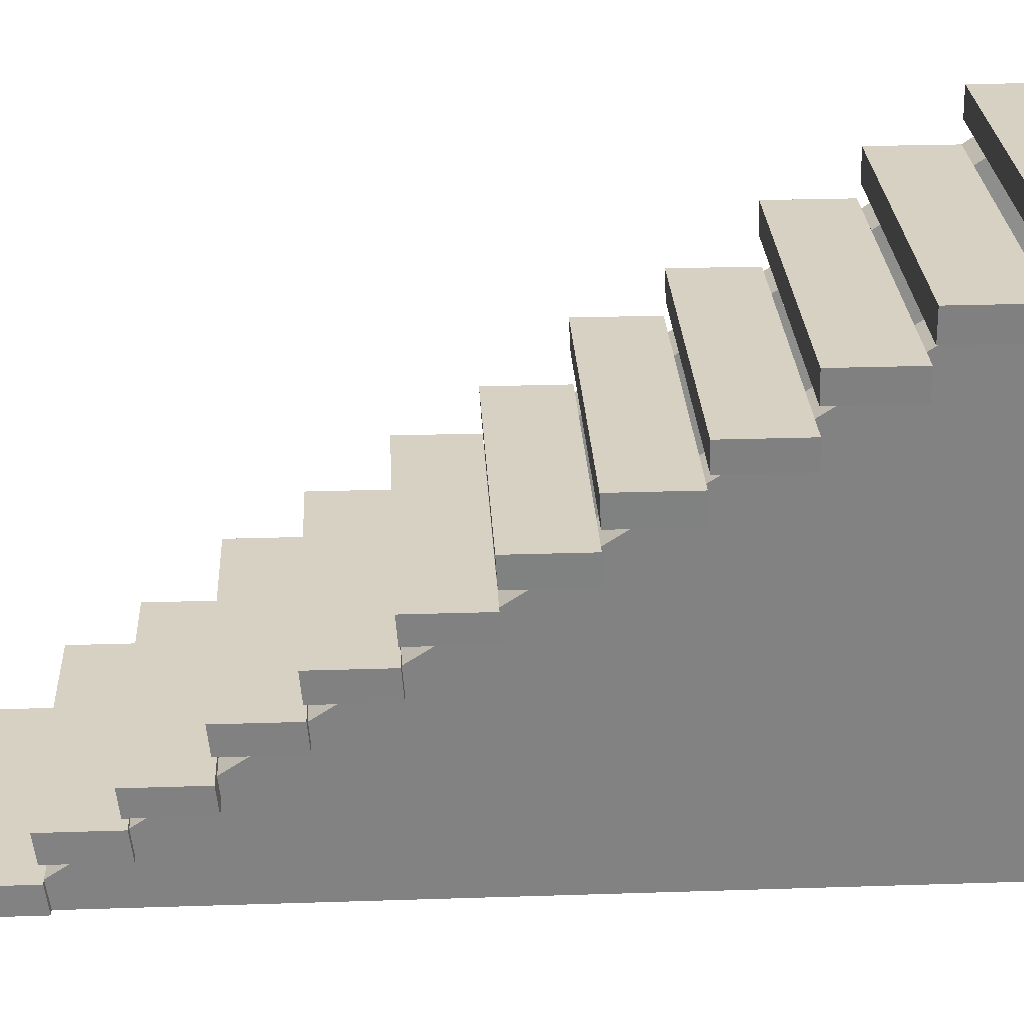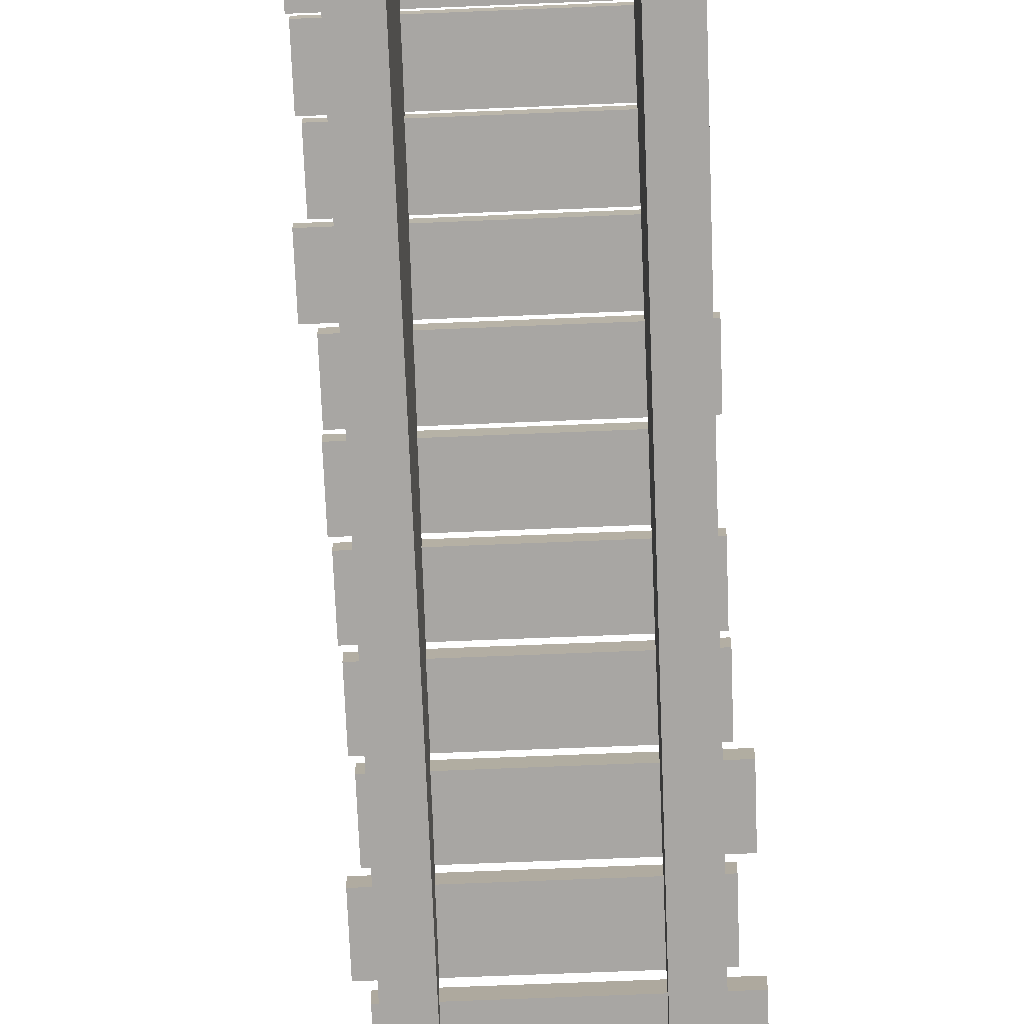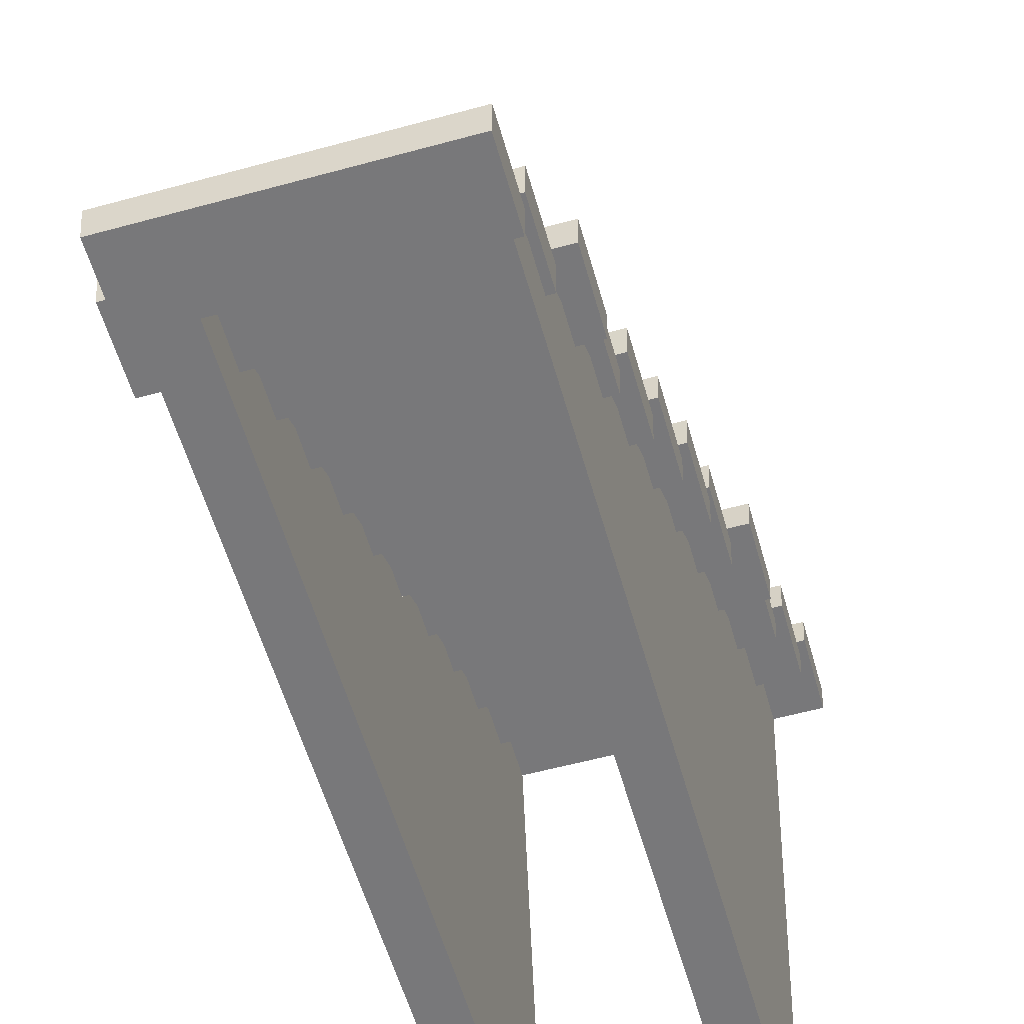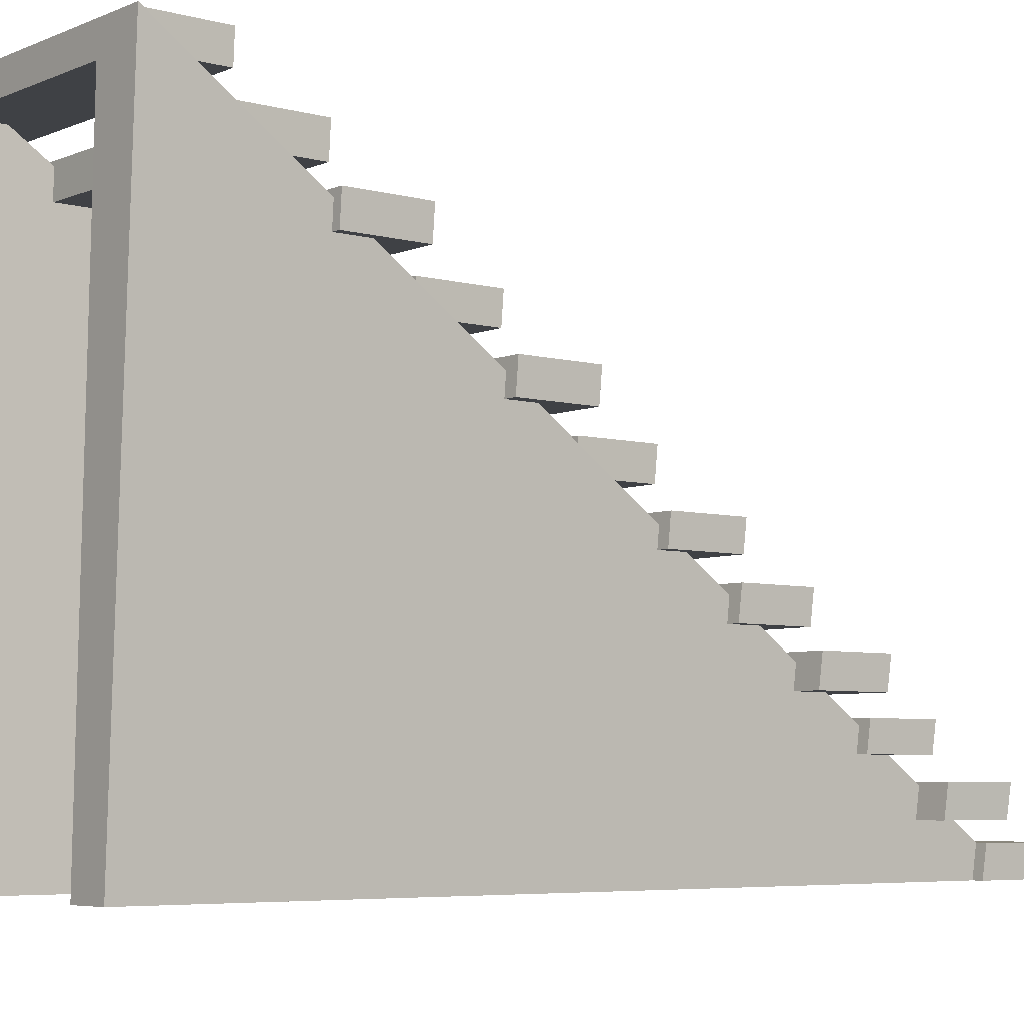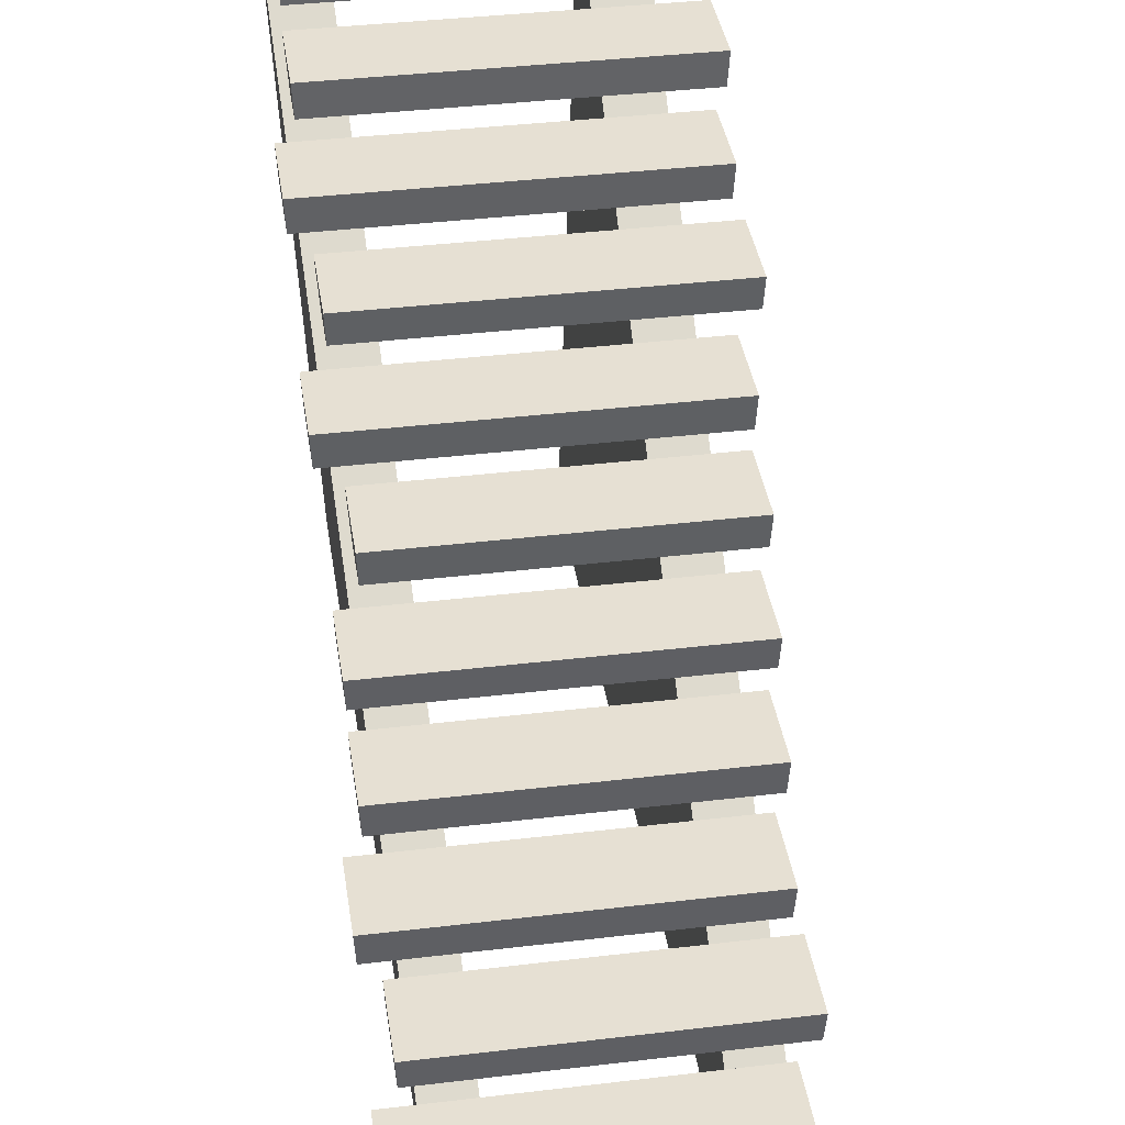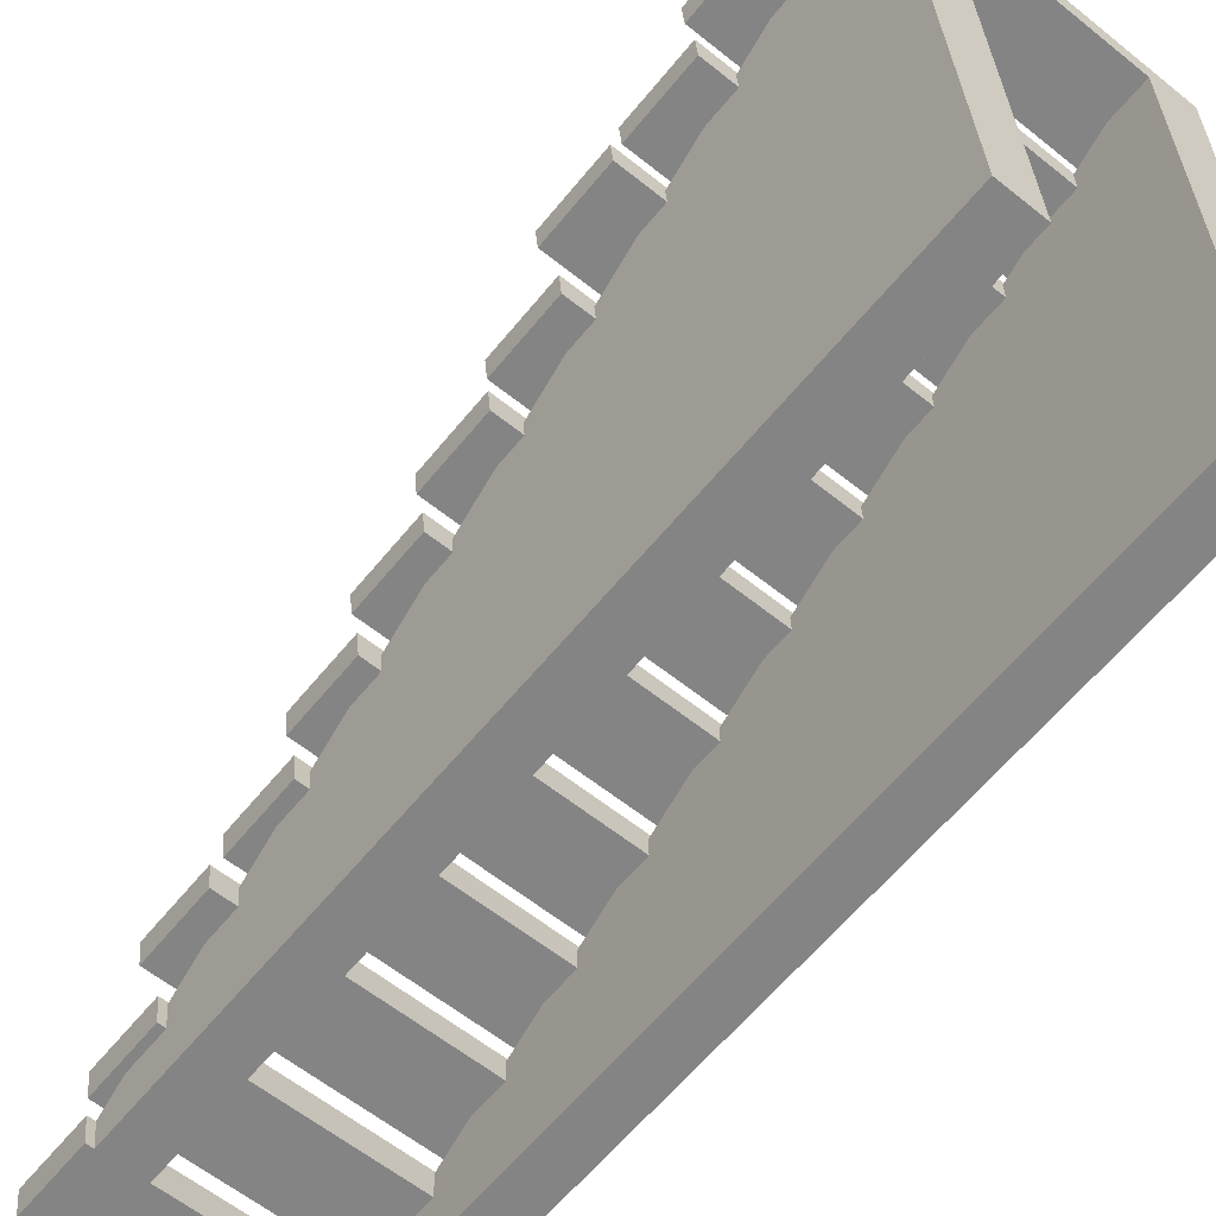
<metadata>
{"format":"obj","ext":"obj","renderer":"f3d","projection":"perspective","resolution":1024,"background":"white","views":[{"elev":27.1,"azim":-92.9,"up":"+Y"},{"elev":-74.3,"azim":2.3,"up":"+Y"},{"elev":-57.6,"azim":-164.2,"up":"+Y"},{"elev":-5.7,"azim":50.8,"up":"+Y"},{"elev":38.3,"azim":171.4,"up":"+Y"},{"elev":-61.5,"azim":-39.1,"up":"+Y"}]}
</metadata>
<code>
v -19.58 5.201 -0.6824
v 26.45 5.201 -0.6824
v -19.35 1e-06 0
v 26.19 1e-06 0
v 26.45 5.201 12.13
v -19.58 5.201 12.13
v -19.35 1e-06 12.75
v 26.19 1e-06 12.75
v -19.95 13.75 24.01
v -19.72 8.463 24.58
v -19.95 13.75 11.1
v -19.72 8.463 11.74
v 29.92 8.463 24.58
v 30.21 13.75 24.01
v 29.92 8.463 11.74
v 30.21 13.75 11.1
v -22.91 22.29 23.07
v 27.27 22.29 23.07
v -22.68 17.41 23.61
v 27.04 17.41 23.61
v 27.27 22.29 36.07
v -22.91 22.29 36.07
v -22.68 17.41 36.55
v 27.04 17.41 36.55
v -21.54 30.84 35.23
v 30.46 30.84 35.23
v -21.31 25.64 35.74
v 30.18 25.64 35.74
v 30.46 30.84 48.32
v -21.54 30.84 48.32
v -21.31 25.64 48.78
v 30.18 25.64 48.78
v -22.99 39.39 60.76
v -22.74 34.1 61.16
v -22.99 39.39 47.57
v -22.74 34.1 48.04
v 28 34.1 61.16
v 28.26 39.39 60.76
v 28 34.1 48.04
v 28.26 39.39 47.57
v -24.15 47.94 60.11
v 28.52 47.94 60.11
v -23.91 43.05 60.48
v 28.29 43.05 60.48
v 28.52 47.94 73.38
v -24.15 47.94 73.38
v -23.91 43.05 73.71
v 28.29 43.05 73.71
v 17.29 5.201 12.13
v 24.56 5.201 12.13
v 17.13 4e-06 12.75
v 24.32 4e-06 12.75
v 28.77 99.53 153.1
v 20.13 99.53 153.1
v 17.13 0 153.1
v 24.32 0 153.1
v -18.35 5.201 12.13
v -11.08 5.201 12.13
v -18.13 4e-06 12.75
v -10.94 4e-06 12.75
v -13.59 99.53 153.1
v -22.23 99.53 153.1
v -18.13 0 153.1
v -10.94 0 153.1
v -18.13 3e-06 30.29
v -21.72 87.09 153.1
v 28.21 87.09 153.1
v 24.32 3e-06 30.29
v -25.36 56.8 72.8
v 25.41 56.8 72.8
v -25.1 51.6 73.14
v 25.19 51.6 73.14
v 25.41 56.8 86.18
v -25.36 56.8 86.18
v -25.1 51.6 86.46
v 25.19 51.6 86.46
v -25.78 65.34 99.18
v -25.52 60.06 99.41
v -25.78 65.34 85.71
v -25.52 60.06 86
v 29.21 60.06 99.41
v 29.46 65.34 99.18
v 29.21 60.06 86
v 29.46 65.34 85.71
v -29.06 73.89 98.81
v 26.13 73.89 98.81
v -28.79 69 99.02
v 25.93 69 99.02
v 26.13 73.89 112.4
v -29.06 73.89 112.4
v -28.79 69 112.5
v 25.93 69 112.5
v -27.57 82.44 112.1
v 29.54 82.44 112.1
v -27.3 77.24 112.3
v 29.29 77.24 112.3
v 29.54 82.44 125.7
v -27.57 82.44 125.7
v -27.3 77.24 125.9
v 29.29 77.24 125.9
v -29.17 90.98 139.3
v -28.89 85.7 139.4
v -29.17 90.98 125.6
v -28.89 85.7 125.7
v 26.8 85.7 139.4
v 27.02 90.98 139.3
v 26.8 85.7 125.7
v 27.02 90.98 125.6
v -30.46 99.53 139.2
v 27.22 99.53 139.2
v -30.19 94.64 139.3
v 27.01 94.64 139.3
v 27.22 99.53 153.1
v -30.46 99.53 153.1
v -30.19 94.64 153.1
v 27.01 94.64 153.1
f 1 2 4 3
f 6 5 2 1
f 3 7 6 1
f 3 4 8 7
f 5 8 4 2
f 8 5 6 7
f 11 12 10 9
f 14 13 15 16
f 9 10 13 14
f 10 12 15 13
f 12 11 16 15
f 11 9 14 16
f 17 18 20 19
f 22 21 18 17
f 19 23 22 17
f 19 20 24 23
f 21 24 20 18
f 24 21 22 23
f 25 26 28 27
f 30 29 26 25
f 27 31 30 25
f 27 28 32 31
f 29 32 28 26
f 32 29 30 31
f 35 36 34 33
f 38 37 39 40
f 33 34 37 38
f 34 36 39 37
f 36 35 40 39
f 35 33 38 40
f 41 42 44 43
f 46 45 42 41
f 43 47 46 41
f 43 44 48 47
f 45 48 44 42
f 48 45 46 47
f 49 50 52 51
f 54 53 50 49
f 51 55 54 49
f 51 52 68 56 55
f 56 68 67
f 53 54 55 56 67
f 57 58 60 59
f 62 61 58 57
f 59 65 66 62 57
f 59 60 64 63 65
f 61 64 60 58
f 61 62 66 63 64
f 63 66 65
f 53 67 68 52 50
f 69 70 72 71
f 74 73 70 69
f 71 75 74 69
f 71 72 76 75
f 73 76 72 70
f 76 73 74 75
f 79 80 78 77
f 82 81 83 84
f 77 78 81 82
f 78 80 83 81
f 80 79 84 83
f 79 77 82 84
f 85 86 88 87
f 90 89 86 85
f 87 91 90 85
f 87 88 92 91
f 89 92 88 86
f 92 89 90 91
f 93 94 96 95
f 98 97 94 93
f 95 99 98 93
f 95 96 100 99
f 97 100 96 94
f 100 97 98 99
f 103 104 102 101
f 106 105 107 108
f 101 102 105 106
f 102 104 107 105
f 104 103 108 107
f 103 101 106 108
f 109 110 112 111
f 114 113 110 109
f 111 115 114 109
f 111 112 116 115
f 113 116 112 110
f 116 113 114 115

</code>
